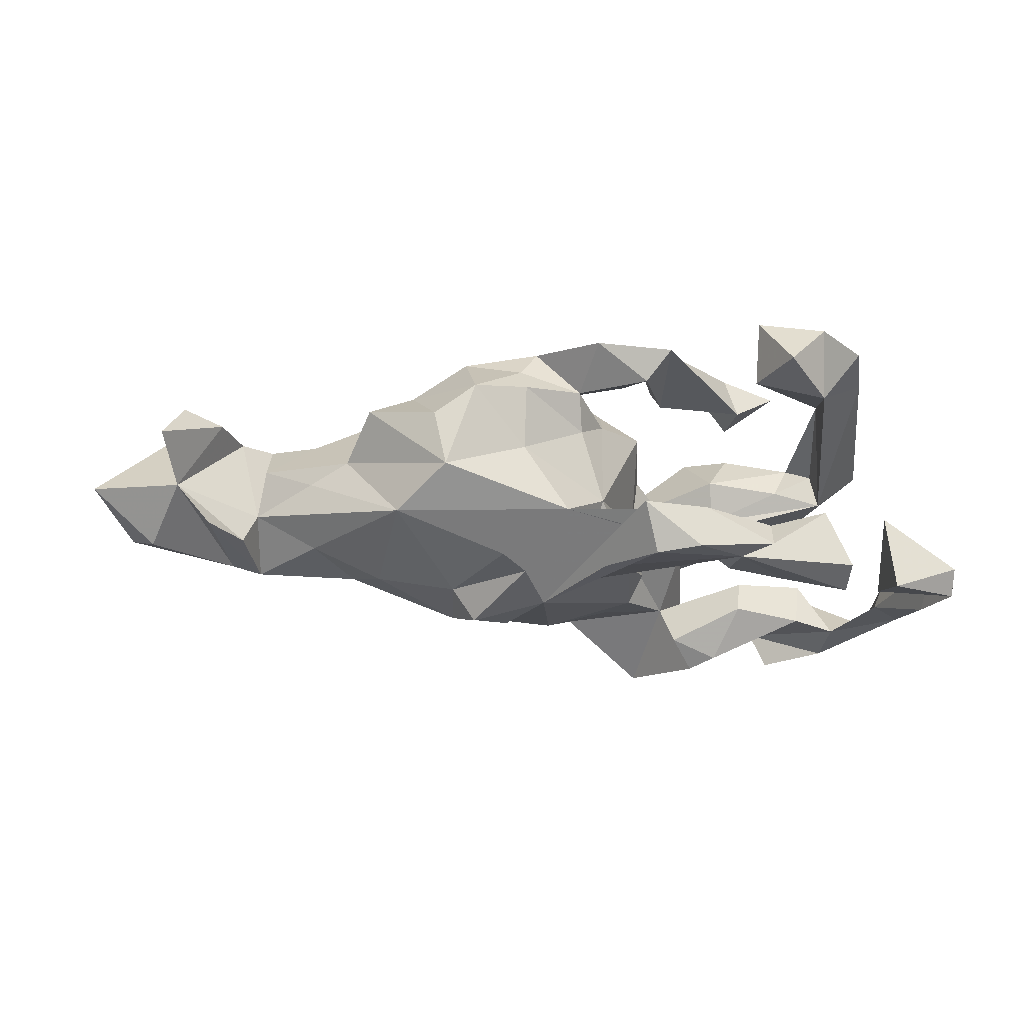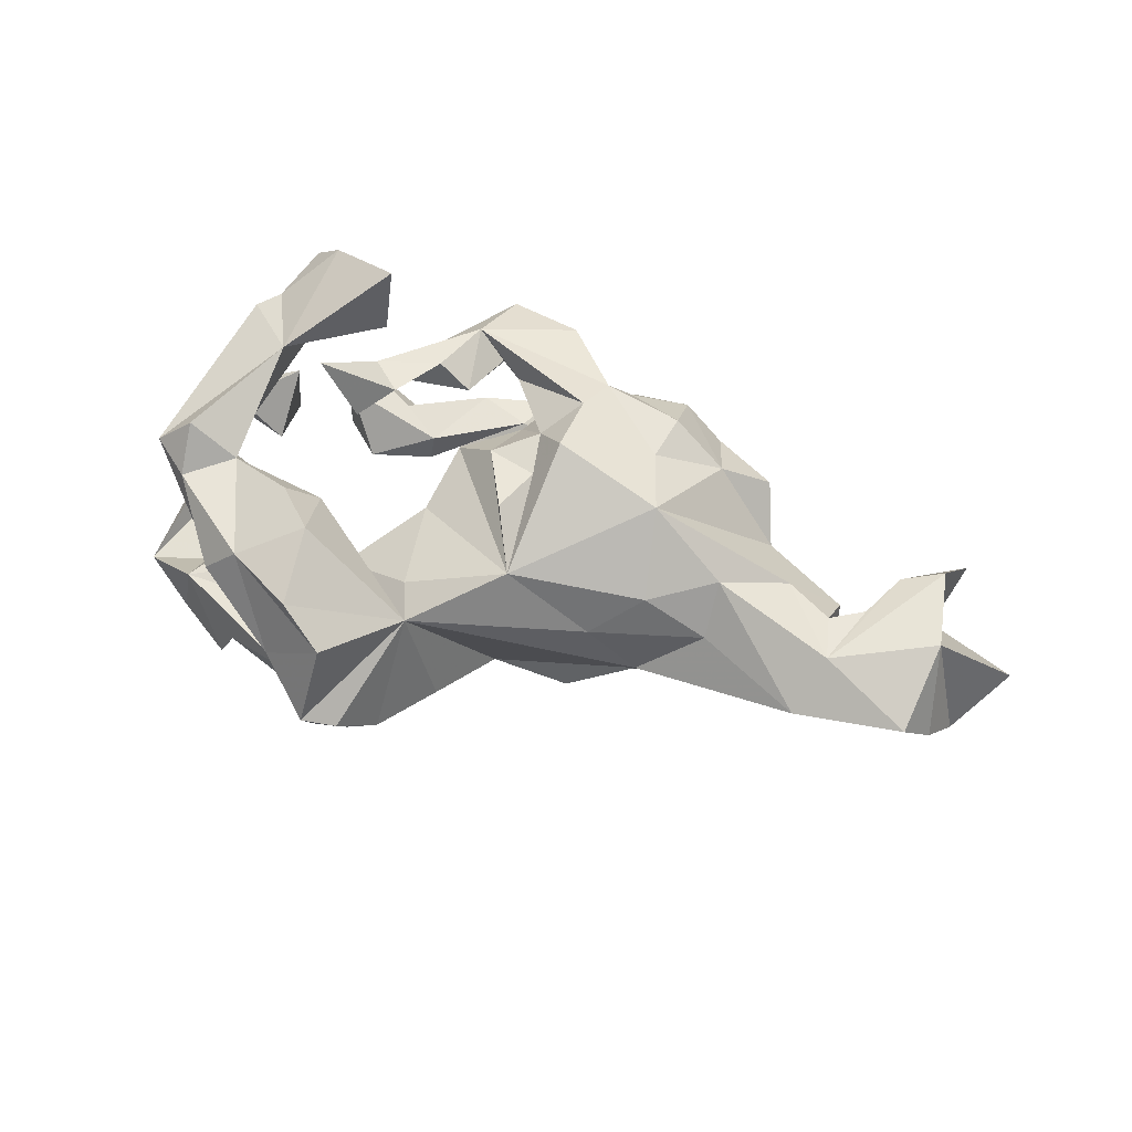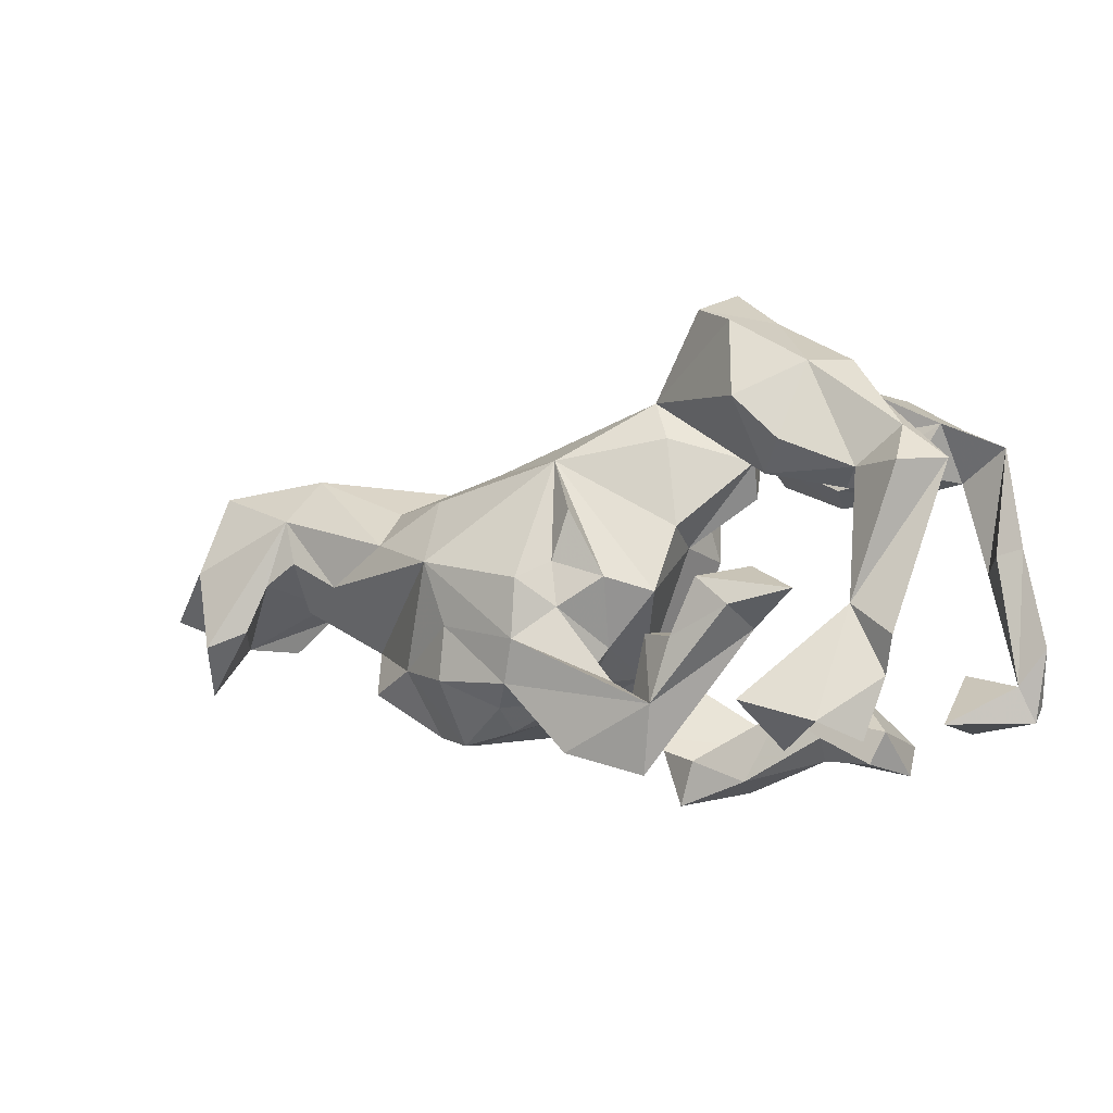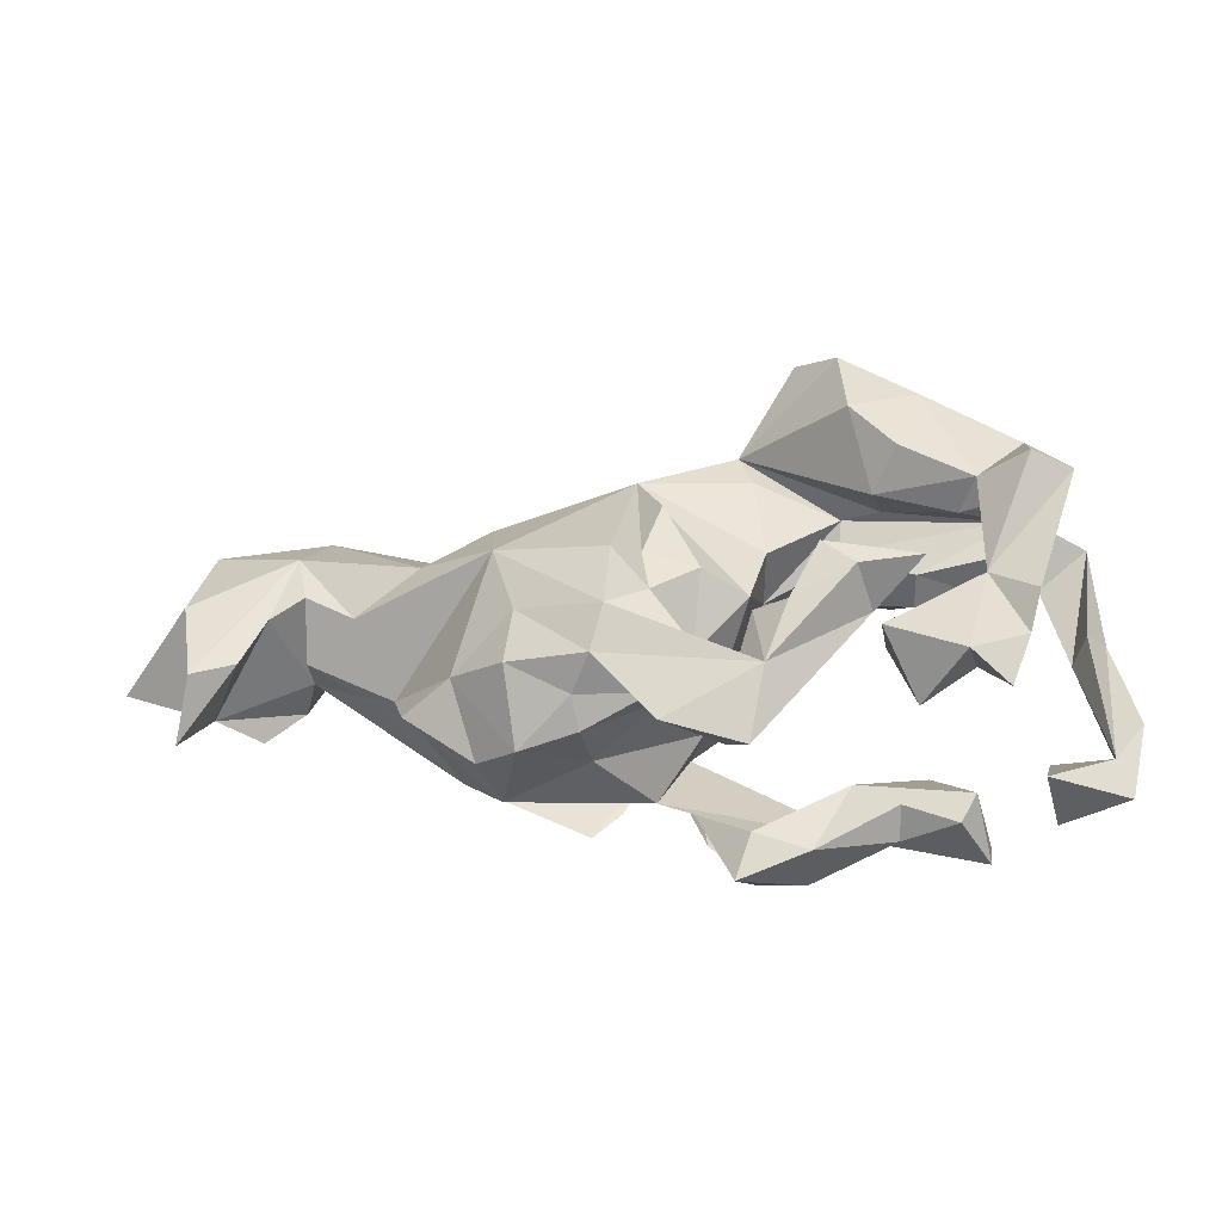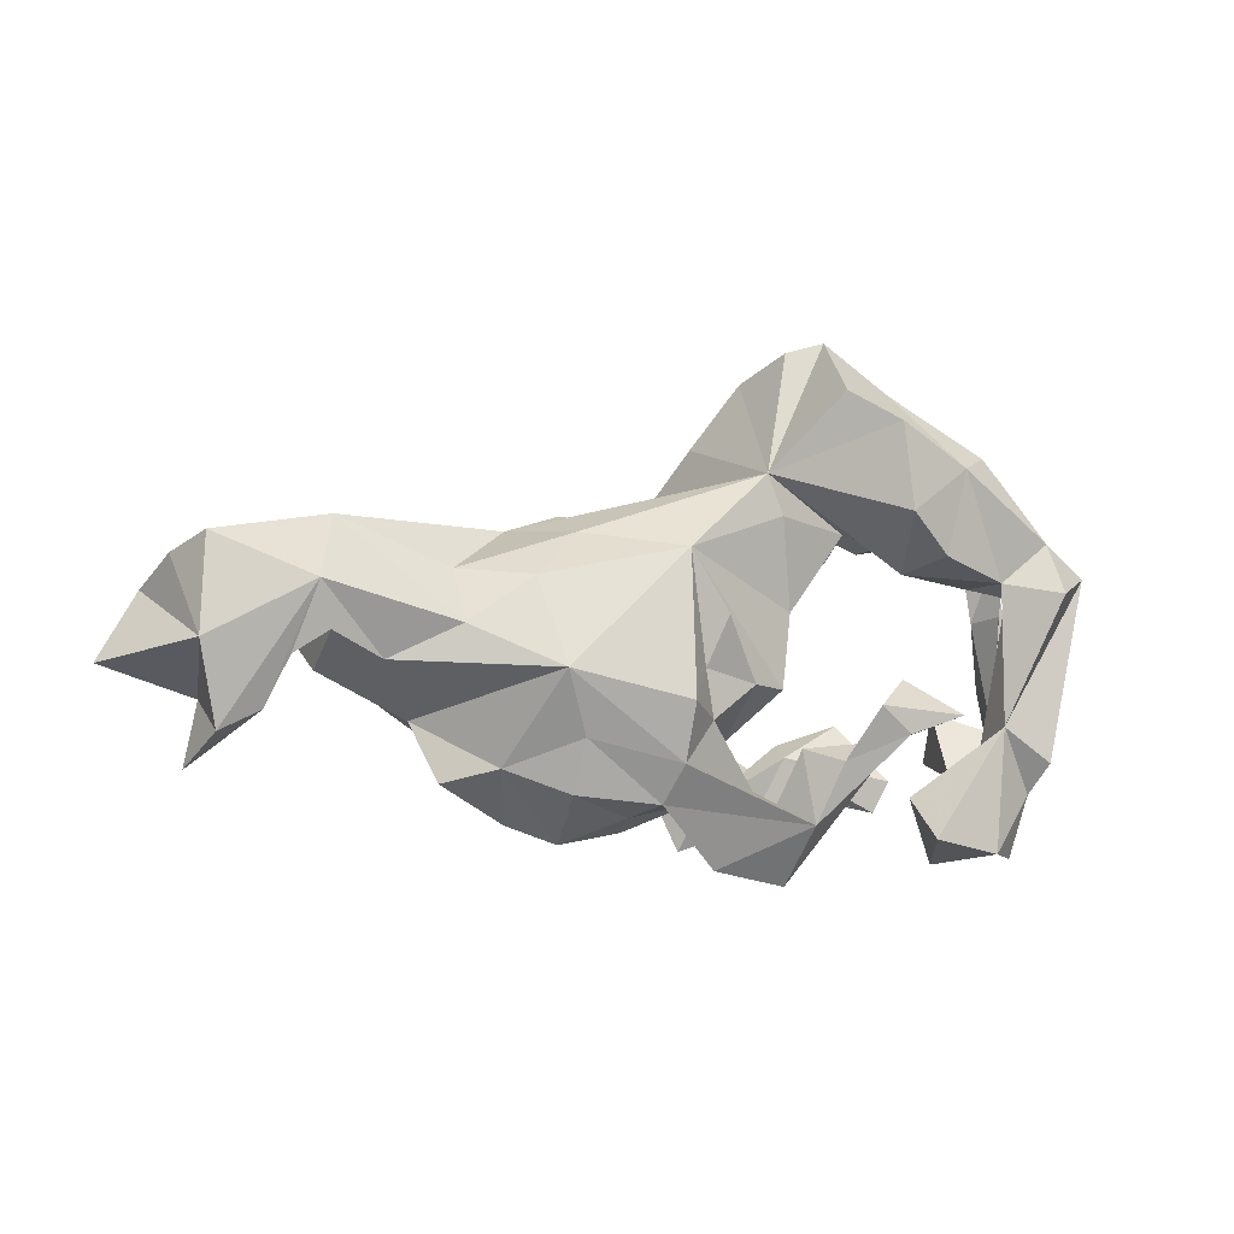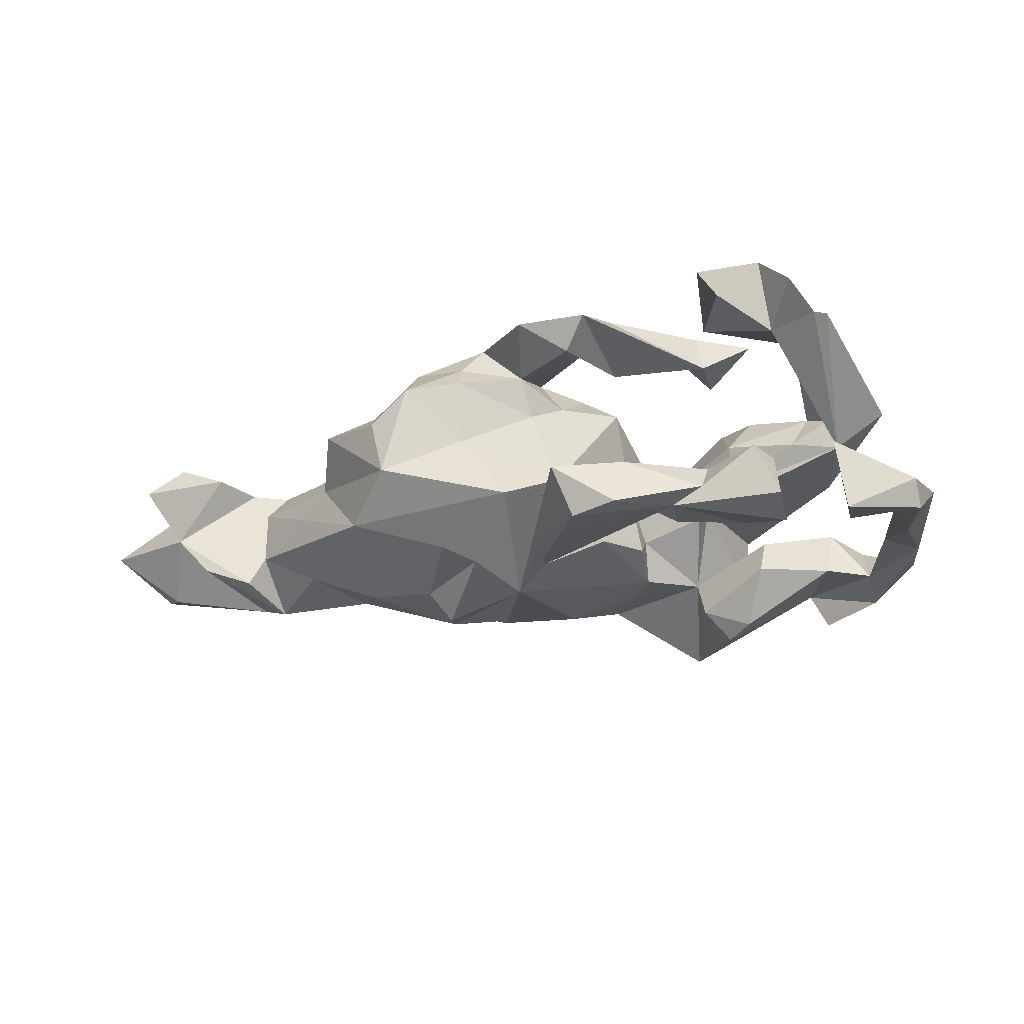
<metadata>
{"format":"obj","ext":"obj","renderer":"f3d","projection":"perspective","resolution":1024,"background":"white","views":[{"elev":-25.2,"azim":-10.1,"up":"+Z"},{"elev":61.3,"azim":-162.9,"up":"+Z"},{"elev":-13.8,"azim":24.5,"up":"+Y"},{"elev":-41.4,"azim":9.2,"up":"+Y"},{"elev":7.4,"azim":-18.9,"up":"+Y"},{"elev":-29.2,"azim":12.5,"up":"+Z"}]}
</metadata>
<code>
v 0.6226 0.165 -0.1208
v 0.5295 0.204 -0.06874
v 0.2138 0.446 0.01501
v 0.5446 0.2173 -0.168
v 0.4206 0.2809 -0.1127
v 0.4505 0.2827 -0.1756
v 0.4404 0.2672 0.1173
v 0.4779 0.2058 0.088
v 0.1573 0.4312 -0.003944
v 0.5397 0.1226 -0.1572
v 0.5957 0.07621 0.1628
v 0.5992 -0.01622 -0.1145
v 0.5733 -0.03351 -0.1654
v 0.5286 0.1353 0.1676
v 0.4765 0.1237 -0.06679
v 0.291 0.3396 -0.04505
v 0.6135 -0.159 -0.218
v 0.3 0.3661 0.06488
v 0.5055 0.05021 0.08486
v 0.1939 0.3785 0.1507
v 0.6313 0.005946 -0.1707
v 0.383 0.2573 0.1764
v 0.2042 0.4243 -0.03776
v 0.2637 0.3342 0.2016
v 0.5321 0.06472 0.2251
v 0.2732 0.1997 0.2252
v 0.4904 0.04529 0.1431
v 0.6142 -0.2239 -0.1583
v 0.6642 -0.1663 -0.1551
v 0.4638 0.1084 -0.1453
v 0.4514 0.07699 0.1681
v 0.2425 0.1464 0.0312
v 0.3048 0.124 0.06545
v 0.3501 0.1113 -0.07454
v 0.42 0.06189 0.1097
v 0.1881 0.3518 -0.1961
v 0.306 0.1652 -0.2131
v 0.3398 0.1269 0.2046
v 0.1086 0.3795 -0.07585
v 0.6373 -0.2469 -0.2252
v 0.2089 0.1995 -0.1054
v 0.5192 -0.1917 -0.2015
v 0.3411 0.09568 -0.133
v 0.4452 -0.1429 0.1998
v 0.5054 -0.2866 -0.1011
v 0.09187 0.2508 0.08704
v 0.2663 0.1994 -0.2258
v 0.2304 0.09562 -0.01296
v 0.295 0.09288 0.1371
v 0.2249 0.1597 -0.1825
v 0.6335 -0.2806 -0.1868
v 0.5191 -0.2847 -0.2295
v 0.1243 0.1155 -0.1276
v 0.03827 0.2754 -0.1106
v 0.5147 -0.2009 0.2214
v 0.4934 -0.2556 0.1898
v 0.1143 0.1856 0.0964
v 0.1271 0.07638 -0.0641
v 0.2823 -0.06408 0.1738
v 0.4153 -0.2725 0.1489
v 0.3636 -0.1165 0.2225
v 0.2798 -0.1609 0.1606
v 0.09222 0.1868 -0.1219
v 0.2655 -0.1366 0.2423
v 0.1275 0.03536 0.09456
v 0.458 -0.3537 0.1991
v 0.3351 -0.2021 -0.1946
v 0.4169 -0.2964 -0.2498
v 0.2154 -0.08844 0.245
v 0.1279 0.01911 -0.1104
v 0.4025 -0.2879 -0.1231
v 0.228 -0.3006 -0.2009
v -0.01505 0.05366 0.2047
v -0.02919 0.156 -0.1711
v 0.4047 -0.3282 0.2604
v 0.2199 -0.2389 -0.1395
v -0.05958 0.151 0.1595
v 0.3741 -0.34 -0.1225
v 0.1115 0.0224 -0.00461
v 0.2908 -0.2913 0.2838
v 0.4135 -0.3486 -0.2242
v 0.2815 -0.3215 -0.1811
v -0.08568 -0.08257 -0.2234
v 0.2891 -0.2897 -0.1316
v 0.33 -0.3568 0.1808
v 0.2925 -0.2484 0.1816
v 0.03628 -0.05798 0.1818
v 0.1022 -0.07787 0.1292
v 0.2258 -0.229 -0.1934
v 0.1376 -0.3627 -0.2142
v -0.2056 0.1685 0.06279
v 0.1091 -0.1586 0.1899
v 0.06442 -0.315 -0.1291
v 0.07427 -0.09023 -0.1414
v 0.1187 -0.1935 0.1435
v 0.1644 -0.1748 0.2254
v -0.04902 -0.02702 0.1948
v 0.09349 -0.3778 0.1603
v 0.1533 -0.3541 -0.1364
v -0.2908 0.1622 -0.03676
v -0.1686 0.1714 -0.1579
v -0.03805 -0.1047 0.1997
v -0.08607 -0.06329 0.255
v -0.03077 -0.1224 -0.1934
v -0.1346 0.03513 -0.2207
v 0.1244 -0.2742 0.21
v 0.07621 -0.2516 0.1649
v 0.01297 -0.1593 0.1068
v -0.2656 0.1153 -0.1498
v 0.04044 -0.2249 0.16
v -0.2362 0.03771 -0.2165
v 0.06317 -0.3462 -0.2263
v -0.07442 -0.2578 -0.1139
v -0.01129 -0.2665 -0.2233
v 0.05647 -0.3385 0.1146
v -0.2692 -0.01135 0.2172
v -0.03619 -0.2084 0.06868
v 0.007372 -0.1809 -0.05533
v -0.0979 -0.1592 0.2418
v -0.2893 0.1147 0.127
v -0.4013 0.1054 -0.09264
v -0.1234 -0.2247 0.2128
v -0.1408 -0.1966 -0.2129
v 0.03484 -0.3871 -0.1493
v -0.2139 -0.07731 -0.2654
v -0.3981 0.1202 0.06129
v -0.03098 -0.3379 0.1851
v -0.2376 -0.119 0.2031
v -0.2543 -0.08425 -0.21
v -0.0469 -0.2444 0.1303
v -0.1584 -0.2533 0.1577
v -0.2533 -0.2062 0.1884
v -0.6484 0.1206 -0.1069
v -0.1891 -0.2447 -0.2041
v -0.5729 0.2045 0.04295
v -0.153 -0.257 0.003417
v -0.1541 -0.2859 0.1104
v -0.4229 0.07032 -0.1372
v -0.3996 0.04846 0.1332
v -0.3458 -0.1724 0.1271
v -0.597 0.08976 -0.1324
v -0.298 -0.2758 -0.04996
v -0.6054 0.1195 0.106
v -0.2501 -0.3009 0.0974
v -0.3833 -0.0198 -0.1718
v -0.3726 -0.1891 -0.1091
v -0.3196 -0.2758 0.04811
v -0.5054 -0.01607 -0.1179
v -0.7594 0.1891 0.05618
v -0.4585 -0.1134 0.01439
v -0.8031 0.1498 -0.01158
v -0.5115 -0.006022 0.09413
v -0.4285 -0.1989 0.07913
v -0.5204 -0.0725 -0.01573
v -0.6124 -0.000652 -0.05536
v -0.5904 0.04272 0.1007
v -0.602 -0.028 0.02416
v -0.7629 -0.07232 -0.03598
v -0.637 -0.01453 -0.1113
v -0.6479 0.009062 0.0952
v -0.781 0.04198 0.1089
v -0.8381 0.08774 -0.08525
v -0.7018 -0.07094 -0.1056
v -0.6895 -0.07029 0.09146
v -0.8001 0.03065 -0.1122
v -0.76 -0.09491 0.108
v -0.7966 -0.1646 0.02375
v -0.9138 -0.009031 -0.02715
f 125 83 123
f 134 123 83
f 111 125 129
f 123 129 125
f 145 111 129
f 146 145 129
f 134 146 129
f 83 101 74
f 100 74 101
f 109 101 83
f 105 109 83
f 100 101 109
f 83 125 111
f 138 111 145
f 121 111 138
f 148 138 145
f 141 138 148
f 146 148 145
f 52 40 51
f 29 51 40
f 45 52 51
f 42 40 52
f 28 40 42
f 45 42 52
f 28 17 40
f 29 40 17
f 13 17 28
f 21 17 13
f 12 13 28
f 45 28 42
f 72 68 81
f 71 81 68
f 78 72 81
f 72 67 68
f 71 68 67
f 89 67 72
f 90 72 82
f 78 82 72
f 29 17 21
f 76 67 89
f 99 90 82
f 112 72 90
f 93 89 72
f 124 112 90
f 114 72 112
f 83 114 112
f 124 83 112
f 104 114 83
f 94 104 83
f 111 105 83
f 109 105 111
f 134 129 123
f 60 75 85
f 80 85 75
f 86 60 85
f 66 75 60
f 56 66 60
f 56 75 66
f 19 56 60
f 44 75 56
f 55 44 56
f 11 44 55
f 19 55 56
f 116 103 77
f 97 77 103
f 120 116 77
f 119 103 116
f 128 119 116
f 122 119 128
f 132 122 128
f 106 119 122
f 102 103 119
f 97 103 102
f 110 102 119
f 87 97 102
f 22 26 38
f 49 38 26
f 127 106 122
f 106 64 96
f 69 96 64
f 92 106 96
f 62 64 106
f 61 69 64
f 62 96 69
f 98 62 106
f 62 61 64
f 59 69 61
f 62 59 61
f 80 44 86
f 60 86 44
f 85 80 86
f 75 44 80
f 99 76 93
f 89 93 76
f 84 76 99
f 71 76 84
f 13 12 1
f 21 1 12
f 10 13 1
f 4 1 21
f 28 21 12
f 67 76 71
f 78 71 84
f 82 78 84
f 81 71 78
f 29 21 28
f 32 41 16
f 2 16 41
f 18 32 16
f 48 41 32
f 51 28 45
f 133 162 151
f 161 151 162
f 149 133 151
f 165 168 162
f 161 162 168
f 158 168 165
f 133 158 165
f 159 158 163
f 133 163 158
f 166 158 167
f 164 167 158
f 118 88 108
f 87 108 88
f 117 118 108
f 79 88 118
f 33 19 35
f 27 35 19
f 49 33 35
f 32 19 33
f 121 100 109
f 111 121 109
f 133 100 121
f 141 148 155
f 146 155 148
f 159 141 155
f 133 165 162
f 54 39 36
f 16 36 39
f 41 54 36
f 46 39 54
f 141 121 138
f 133 121 141
f 163 141 159
f 133 141 163
f 155 158 159
f 51 29 28
f 32 8 19
f 11 19 8
f 151 161 149
f 143 149 161
f 135 149 143
f 166 143 161
f 158 166 161
f 168 158 161
f 164 143 166
f 152 143 156
f 160 156 143
f 160 143 164
f 167 164 166
f 158 160 164
f 155 156 160
f 139 143 152
f 157 152 156
f 143 139 135
f 126 135 139
f 116 139 152
f 120 126 139
f 100 135 126
f 120 139 116
f 150 116 152
f 91 126 120
f 120 77 91
f 46 91 77
f 153 150 142
f 146 142 150
f 147 153 142
f 140 150 153
f 16 23 3
f 9 3 23
f 18 16 3
f 140 153 147
f 36 16 5
f 2 5 16
f 113 142 146
f 8 32 18
f 144 147 142
f 79 48 32
f 65 79 32
f 58 48 79
f 58 41 48
f 144 142 136
f 113 136 142
f 137 144 136
f 88 79 65
f 77 88 65
f 118 117 136
f 137 136 117
f 113 118 136
f 130 117 108
f 70 79 118
f 133 149 135
f 46 32 33
f 160 158 155
f 157 155 154
f 146 154 155
f 150 154 146
f 132 144 131
f 137 131 144
f 122 132 131
f 140 144 132
f 20 22 18
f 7 18 22
f 3 20 18
f 24 22 20
f 3 46 20
f 24 20 46
f 9 46 3
f 107 95 115
f 98 115 95
f 110 107 115
f 92 95 107
f 106 107 110
f 130 110 115
f 127 115 98
f 106 127 98
f 130 115 127
f 14 11 8
f 7 14 8
f 25 11 14
f 55 19 11
f 31 49 35
f 46 33 49
f 102 110 130
f 122 130 127
f 131 130 122
f 27 31 35
f 38 49 31
f 102 130 108
f 137 117 130
f 131 137 130
f 18 7 8
f 77 87 88
f 102 108 87
f 14 7 22
f 26 46 49
f 57 77 65
f 128 140 132
f 147 144 140
f 32 57 65
f 46 77 57
f 32 46 57
f 150 140 116
f 128 116 140
f 157 150 152
f 46 74 100
f 74 46 54
f 63 74 54
f 9 39 46
f 16 39 23
f 9 23 39
f 70 53 58
f 41 58 53
f 63 41 53
f 70 58 79
f 94 70 118
f 53 70 94
f 34 15 2
f 10 2 15
f 41 34 2
f 30 15 34
f 43 34 41
f 104 94 118
f 6 5 2
f 41 63 54
f 53 74 63
f 43 41 50
f 47 50 41
f 37 43 50
f 4 5 6
f 83 113 146
f 6 2 4
f 1 4 2
f 93 113 83
f 134 83 146
f 104 118 113
f 72 104 113
f 124 93 83
f 72 113 93
f 43 30 34
f 37 30 43
f 10 15 30
f 5 10 30
f 1 2 10
f 99 93 124
f 21 13 10
f 90 99 124
f 87 77 73
f 97 73 77
f 26 22 24
f 44 11 25
f 31 44 25
f 31 25 14
f 95 62 98
f 27 44 31
f 19 44 27
f 62 92 96
f 107 106 92
f 87 73 97
f 46 26 24
f 31 22 38
f 106 110 119
f 14 22 31
f 62 95 92
f 59 62 69
f 4 21 10
f 82 84 99
f 157 154 150
f 91 46 100
f 126 91 100
f 156 155 157
f 135 100 133
f 53 83 74
f 47 41 36
f 5 47 36
f 94 83 53
f 37 50 47
f 37 47 5
f 30 37 5
f 10 5 4
f 72 114 104
f 44 19 60

</code>
